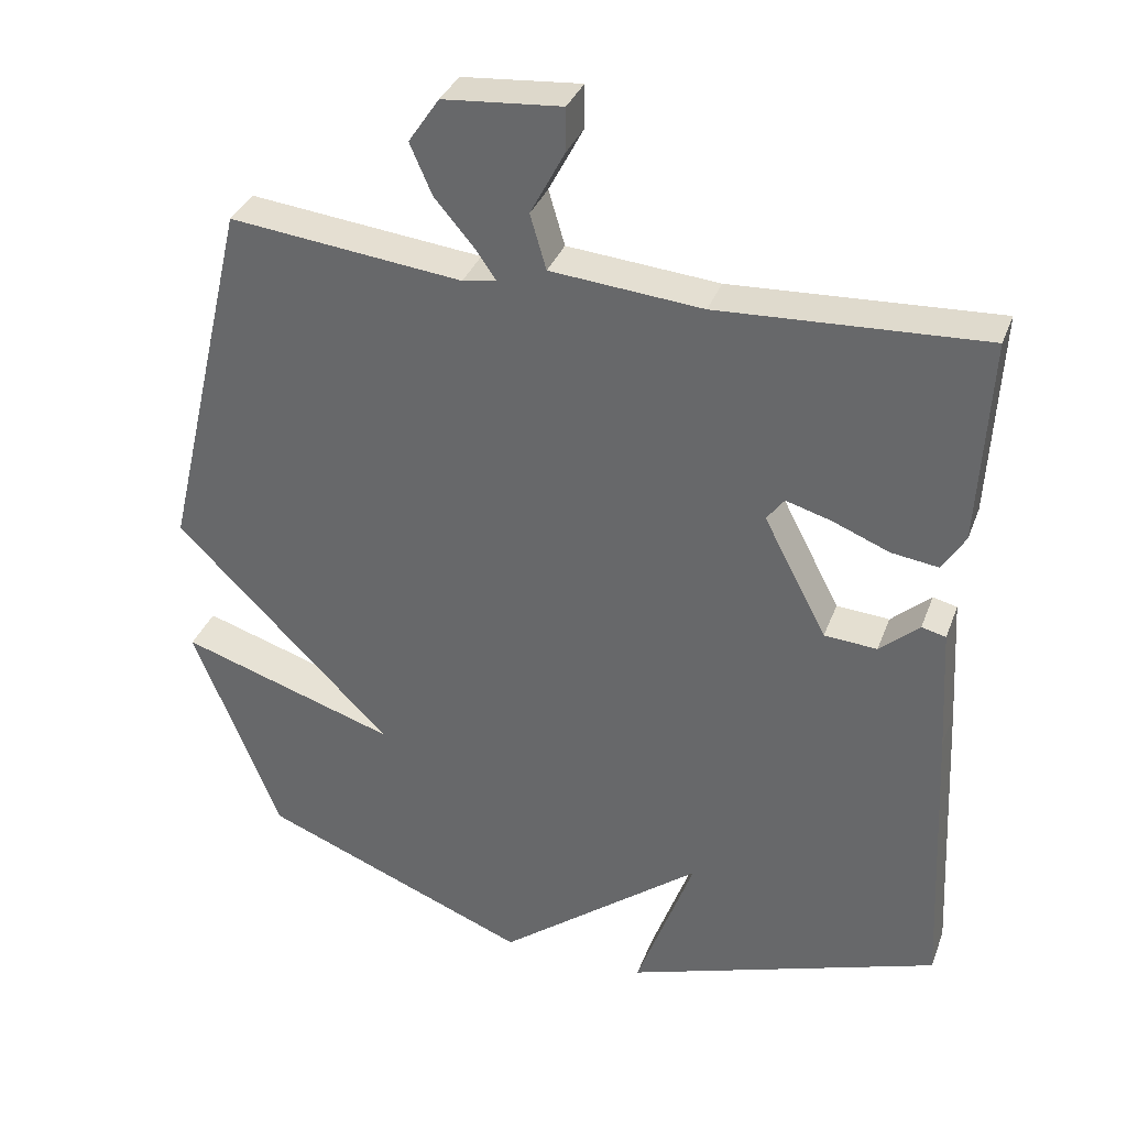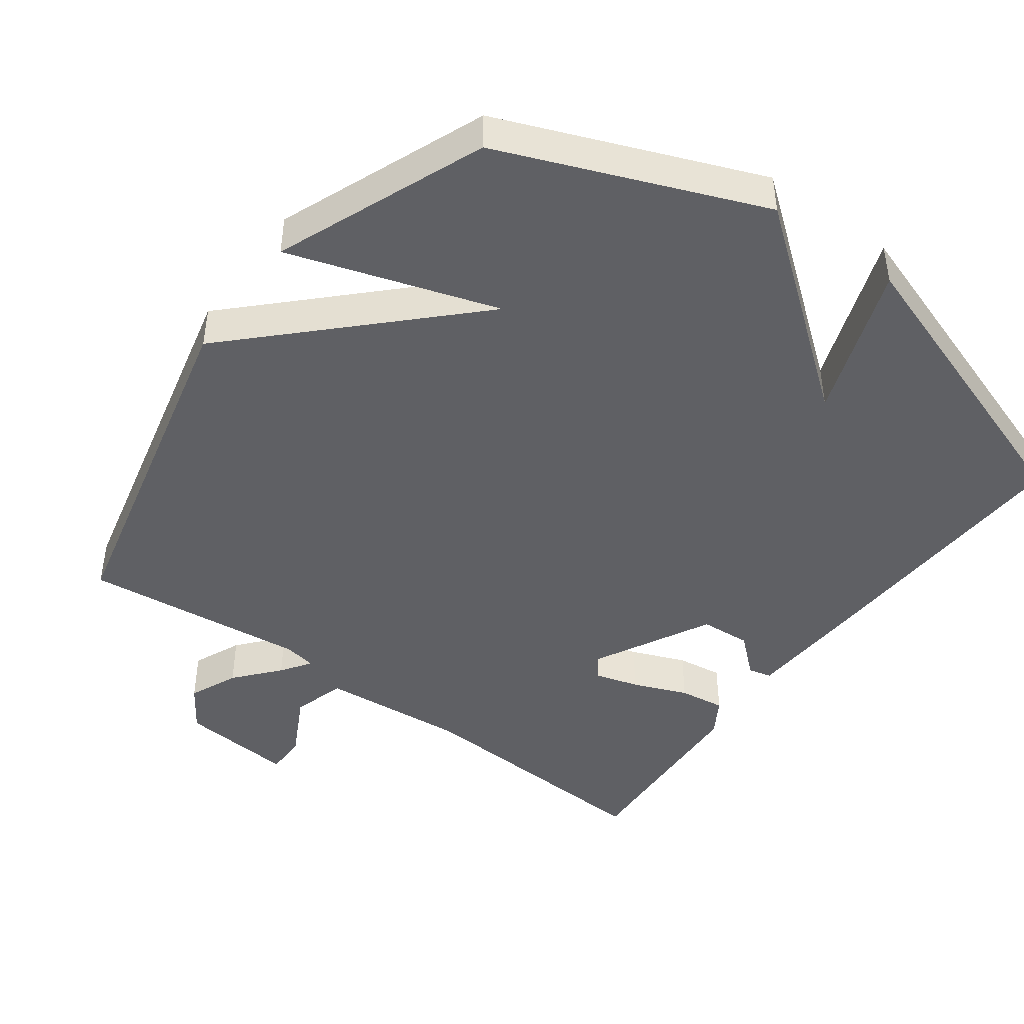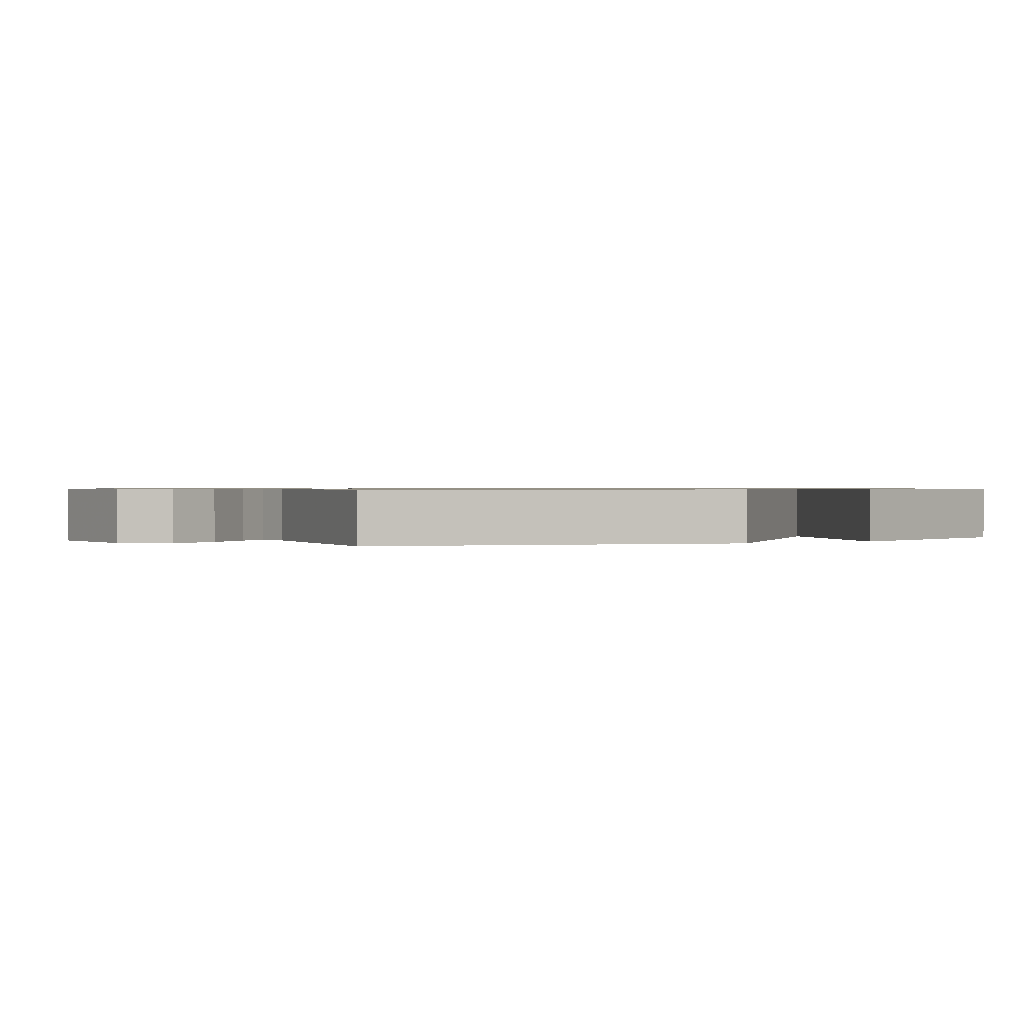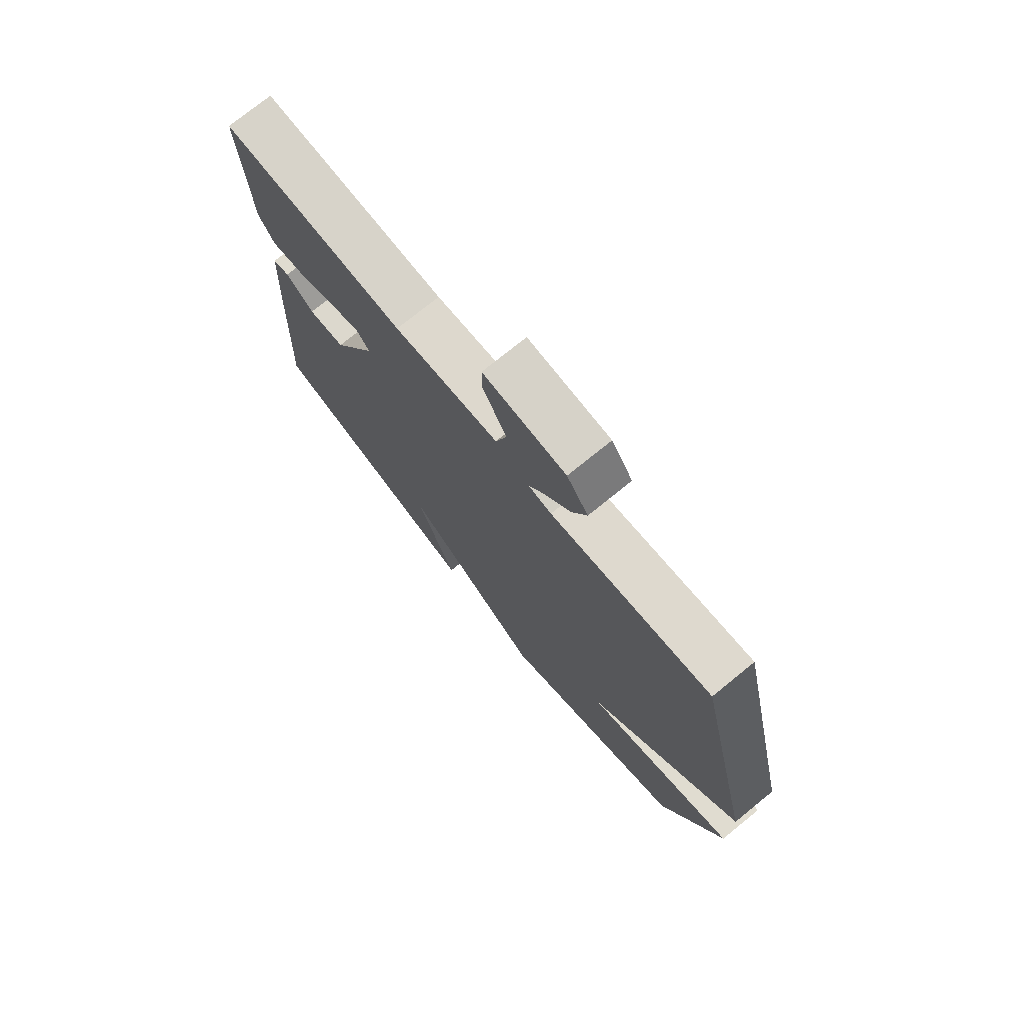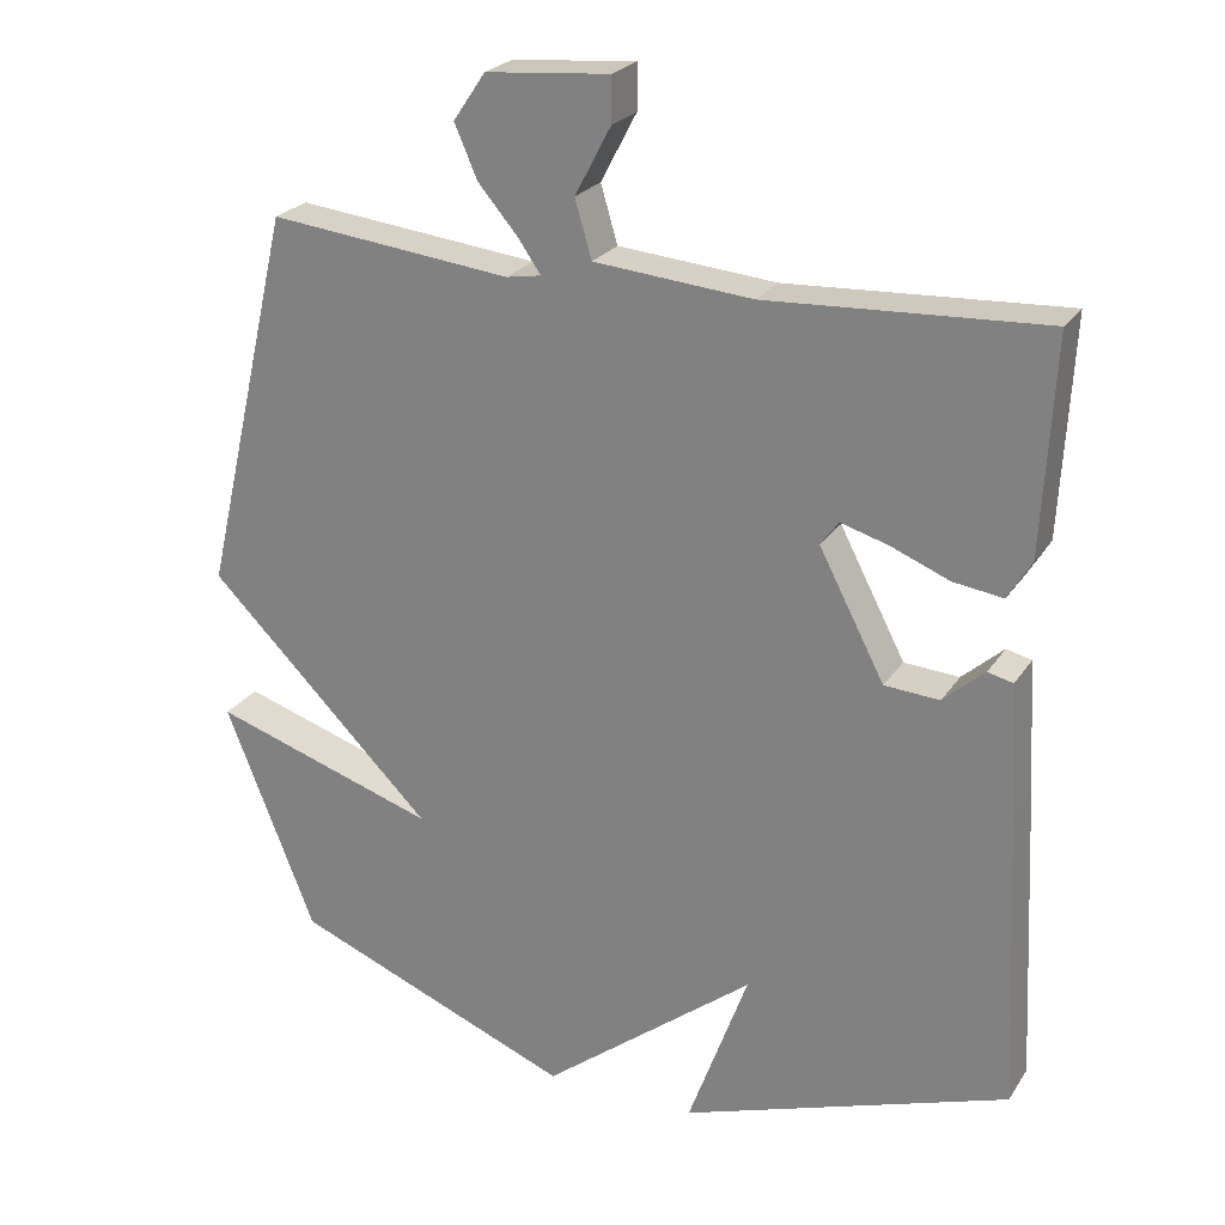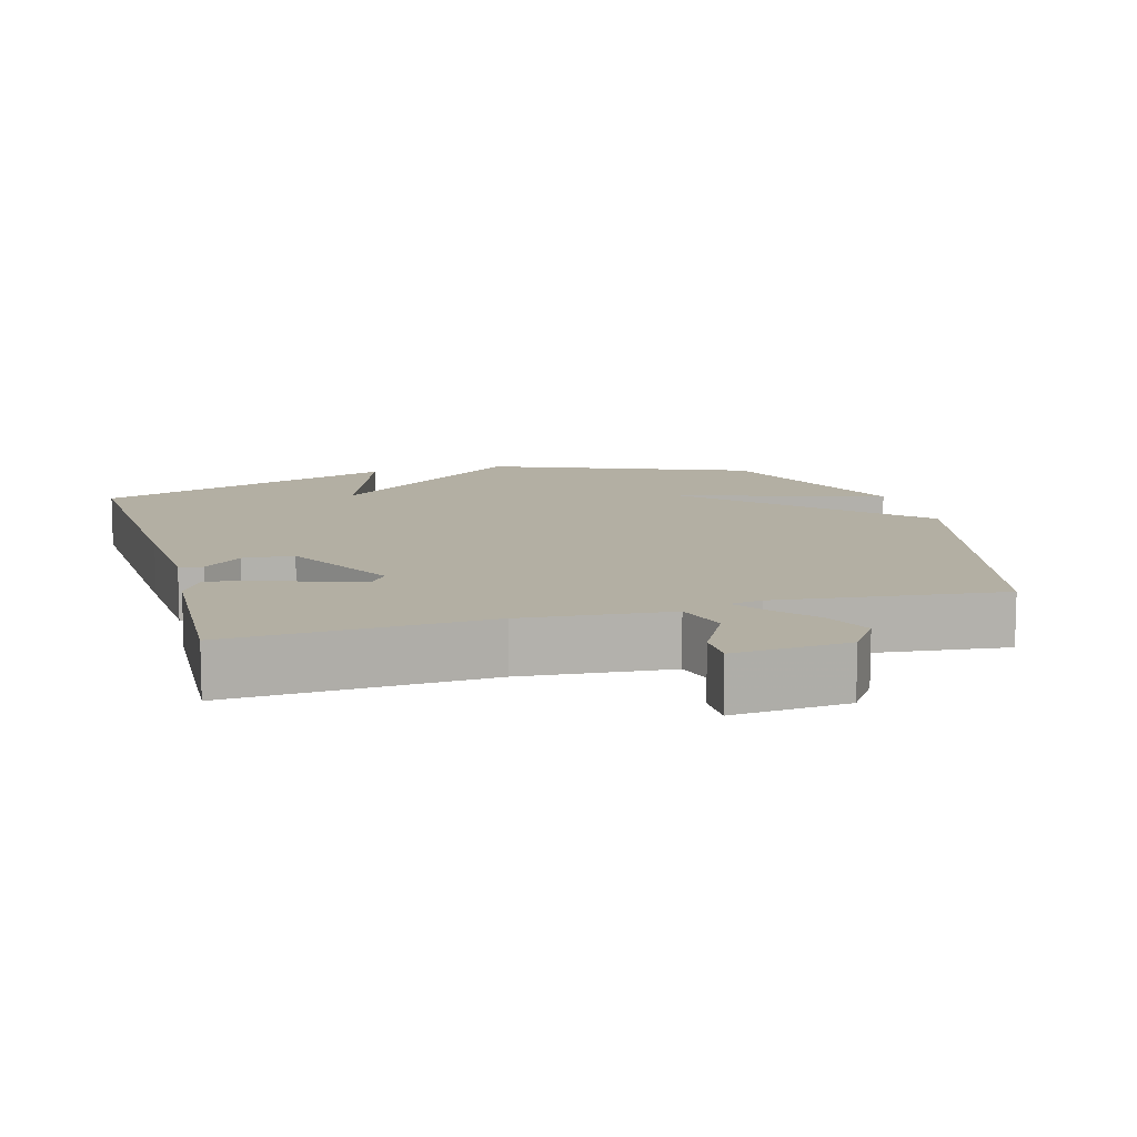
<metadata>
{"format":"obj","ext":"obj","renderer":"f3d","projection":"perspective","resolution":1024,"background":"white","views":[{"elev":34.5,"azim":-161.1,"up":"+Z"},{"elev":-45.0,"azim":143.7,"up":"+Y"},{"elev":0.7,"azim":61.1,"up":"+Y"},{"elev":74.9,"azim":50.9,"up":"+Z"},{"elev":24.2,"azim":-154.6,"up":"+Z"},{"elev":11.1,"azim":-15.7,"up":"+Y"}]}
</metadata>
<code>
v 0.5 0.07 -0.5
v 0.131 0.07 -0.647
v -0.148 0.07 -0.429
v -0.069 0.07 -0.647
v -0.5 0.07 -0.5
v -0.481 0.07 -0.109
v -0.471 0.07 0.064
v -0.438 0.07 0.072
v -0.384 0.07 0.024
v -0.312 0.07 0.029
v -0.226 0.07 0.194
v -0.25 0.07 0.226
v -0.312 0.07 0.208
v -0.389 0.07 0.177
v -0.454 0.07 0.168
v -0.485 0.07 0.219
v -0.5 0.07 0.5
v -0.138 0.07 0.481
v 0.069 0.07 0.499
v 0.091 0.07 0.574
v 0.044 0.07 0.663
v 0.044 0.07 0.722
v 0.206 0.07 0.708
v 0.248 0.07 0.646
v 0.218 0.07 0.577
v 0.165 0.07 0.515
v 0.136 0.07 0.473
v 0.182 0.07 0.465
v 0.5 0.07 0.5
v 0.618 0.07 -0.003
v 0.322 0.07 -0.298
v 0.618 0.07 -0.203
v 0.5 0 -0.5
v 0.131 0 -0.647
v -0.148 0 -0.429
v -0.069 0 -0.647
v -0.5 0 -0.5
v -0.481 0 -0.109
v -0.471 0 0.064
v -0.438 0 0.072
v -0.384 0 0.024
v -0.312 0 0.029
v -0.226 0 0.194
v -0.25 0 0.226
v -0.312 0 0.208
v -0.389 0 0.177
v -0.454 0 0.168
v -0.485 0 0.219
v -0.5 0 0.5
v -0.138 0 0.481
v 0.069 0 0.499
v 0.091 0 0.574
v 0.044 0 0.663
v 0.044 0 0.722
v 0.206 0 0.708
v 0.248 0 0.646
v 0.218 0 0.577
v 0.165 0 0.515
v 0.136 0 0.473
v 0.182 0 0.465
v 0.5 0 0.5
v 0.618 0 -0.003
v 0.322 0 -0.298
v 0.618 0 -0.203
f 31 32 1 2
f 28 29 30 31
f 31 2 3
f 28 31 3
f 27 28 3
f 24 25 26
f 23 24 26
f 22 23 26
f 21 22 26
f 20 21 26
f 19 20 26 27
f 18 19 27 3
f 16 17 18
f 15 16 18
f 14 15 18
f 13 14 18
f 12 13 18
f 11 12 18
f 7 8 9
f 6 7 9
f 5 6 9
f 4 5 9
f 3 4 9
f 3 9 10
f 11 18 3
f 3 10 11
f 34 33 64 63
f 63 62 61 60
f 35 34 63
f 35 63 60
f 35 60 59
f 58 57 56
f 58 56 55
f 58 55 54
f 58 54 53
f 58 53 52
f 59 58 52 51
f 35 59 51 50
f 50 49 48
f 50 48 47
f 50 47 46
f 50 46 45
f 50 45 44
f 50 44 43
f 41 40 39
f 41 39 38
f 41 38 37
f 41 37 36
f 41 36 35
f 42 41 35
f 35 50 43
f 43 42 35
f 1 33 34 2
f 2 34 35 3
f 3 35 36 4
f 4 36 37 5
f 5 37 38 6
f 6 38 39 7
f 7 39 40 8
f 8 40 41 9
f 9 41 42 10
f 10 42 43 11
f 11 43 44 12
f 12 44 45 13
f 13 45 46 14
f 14 46 47 15
f 15 47 48 16
f 16 48 49 17
f 17 49 50 18
f 18 50 51 19
f 19 51 52 20
f 20 52 53 21
f 21 53 54 22
f 22 54 55 23
f 23 55 56 24
f 24 56 57 25
f 25 57 58 26
f 26 58 59 27
f 27 59 60 28
f 28 60 61 29
f 29 61 62 30
f 30 62 63 31
f 31 63 64 32
f 32 64 33 1

</code>
